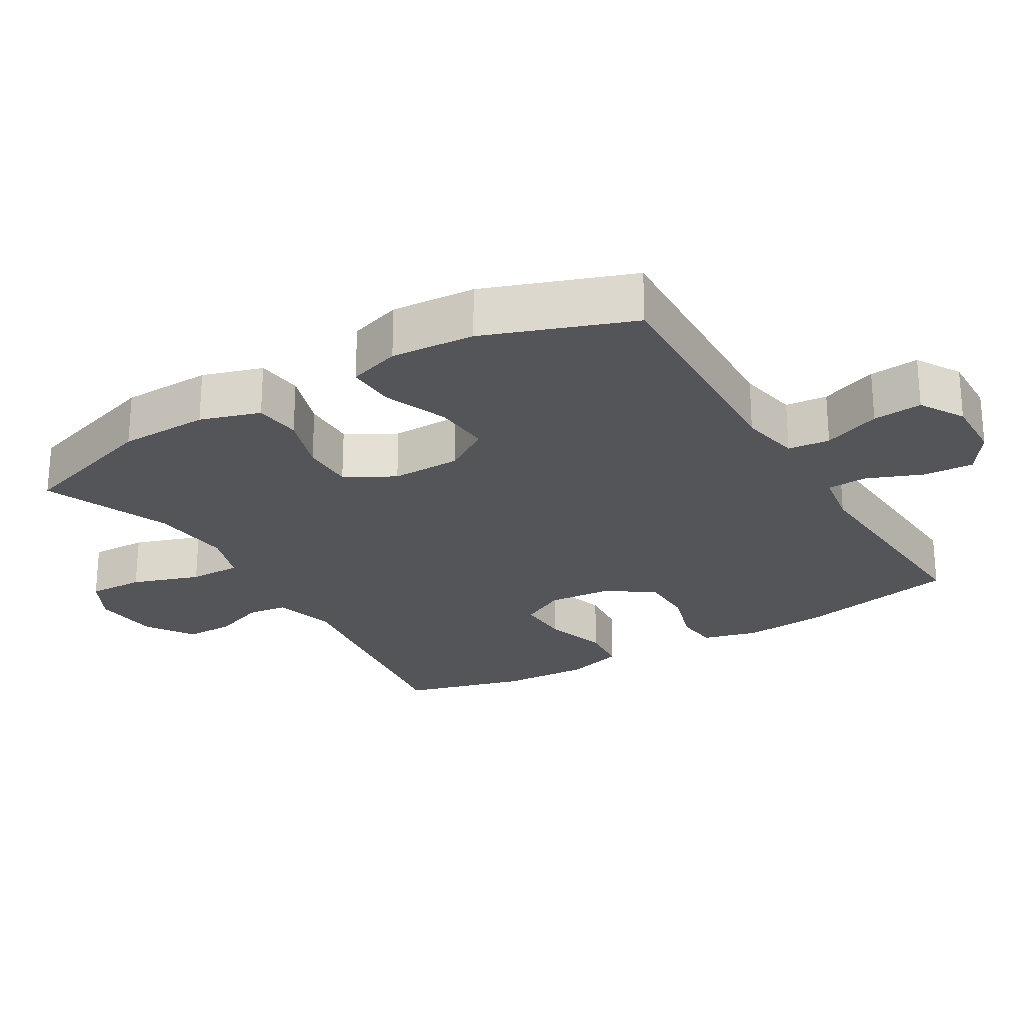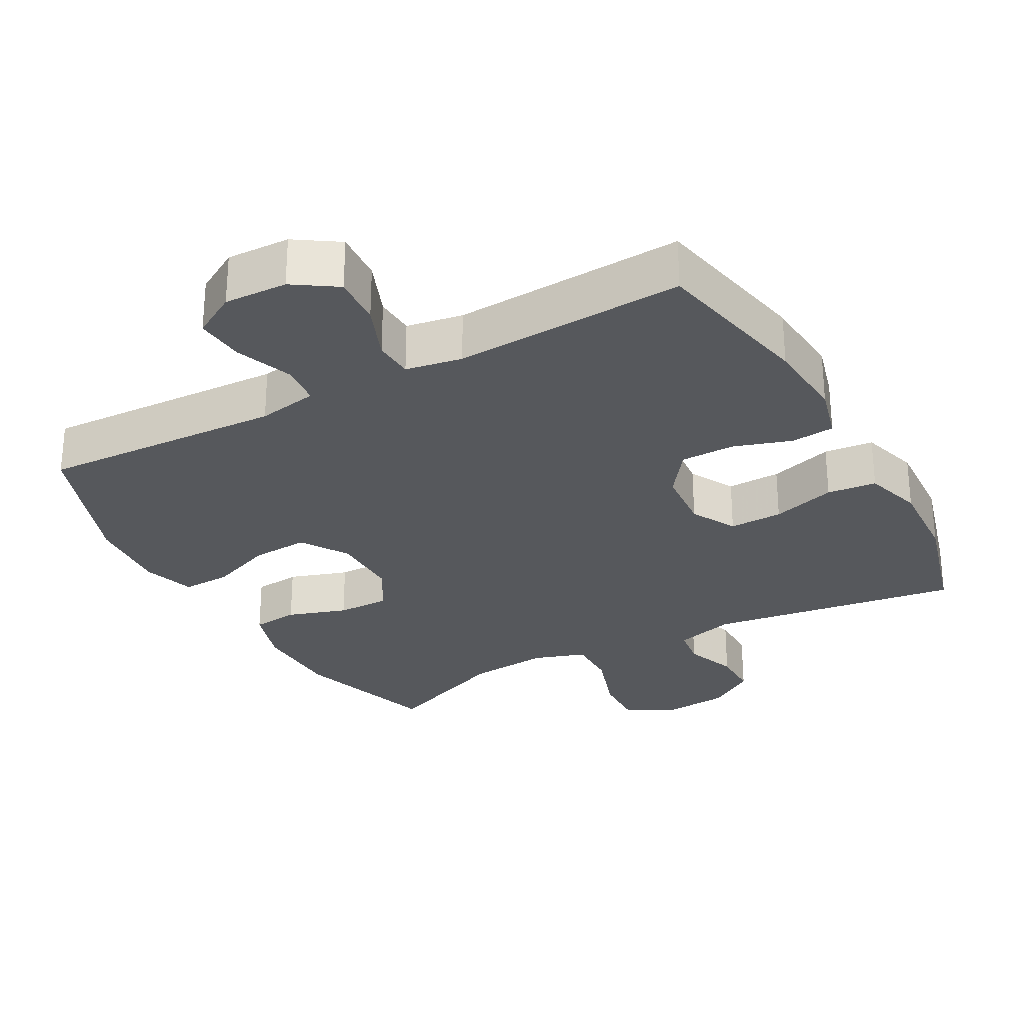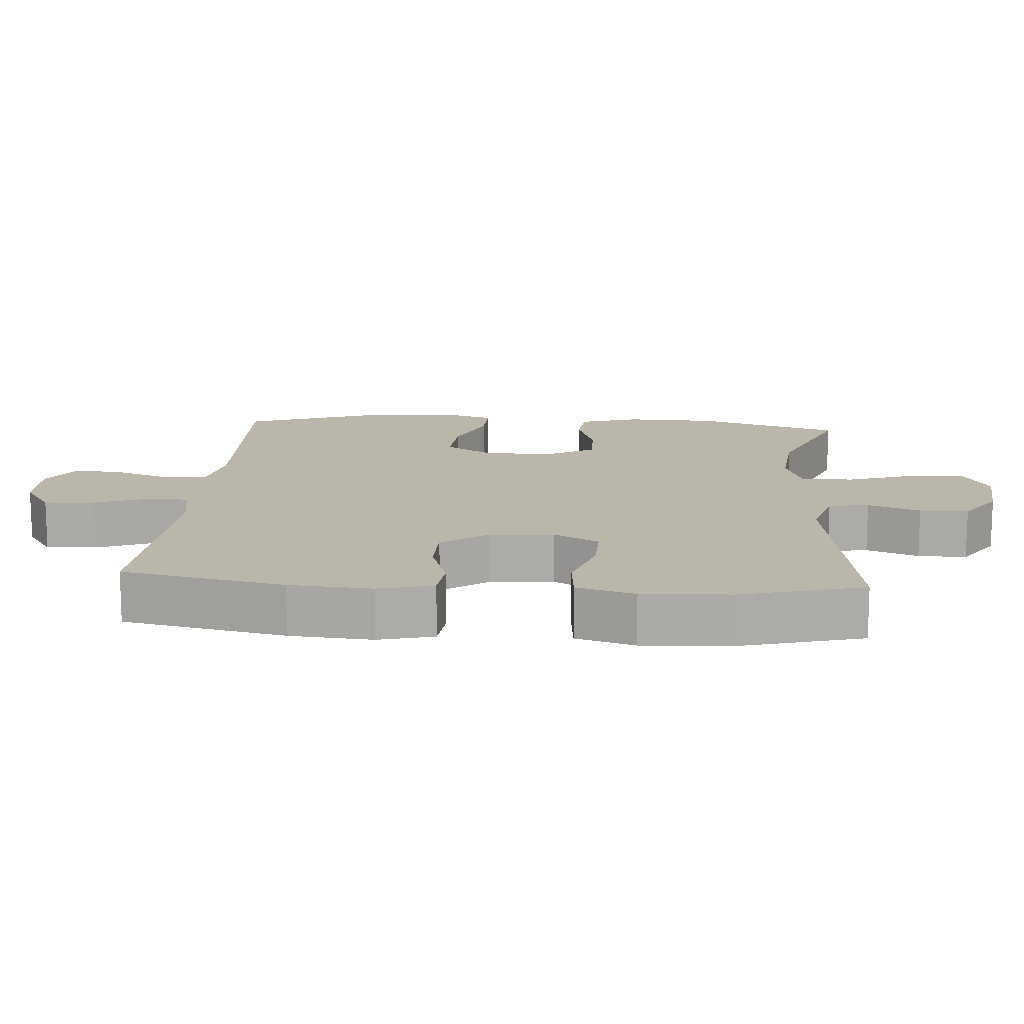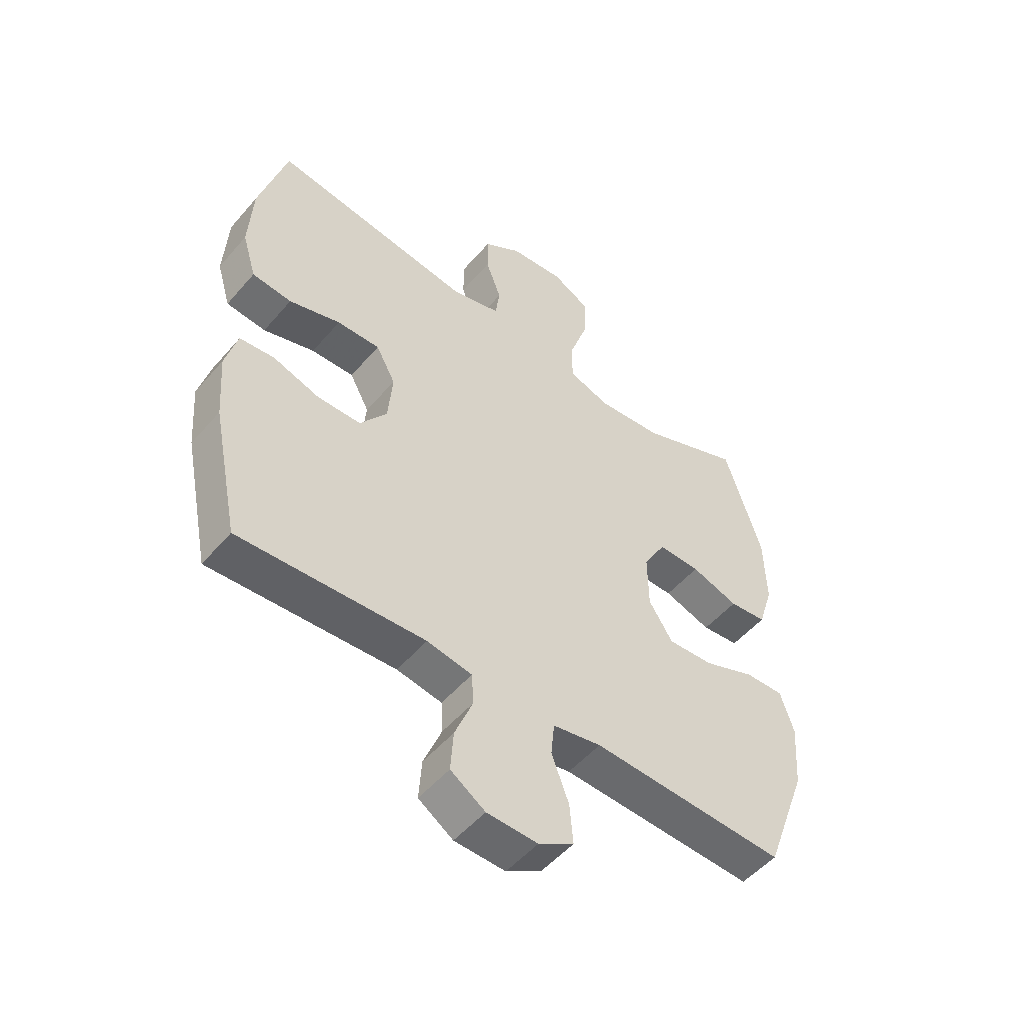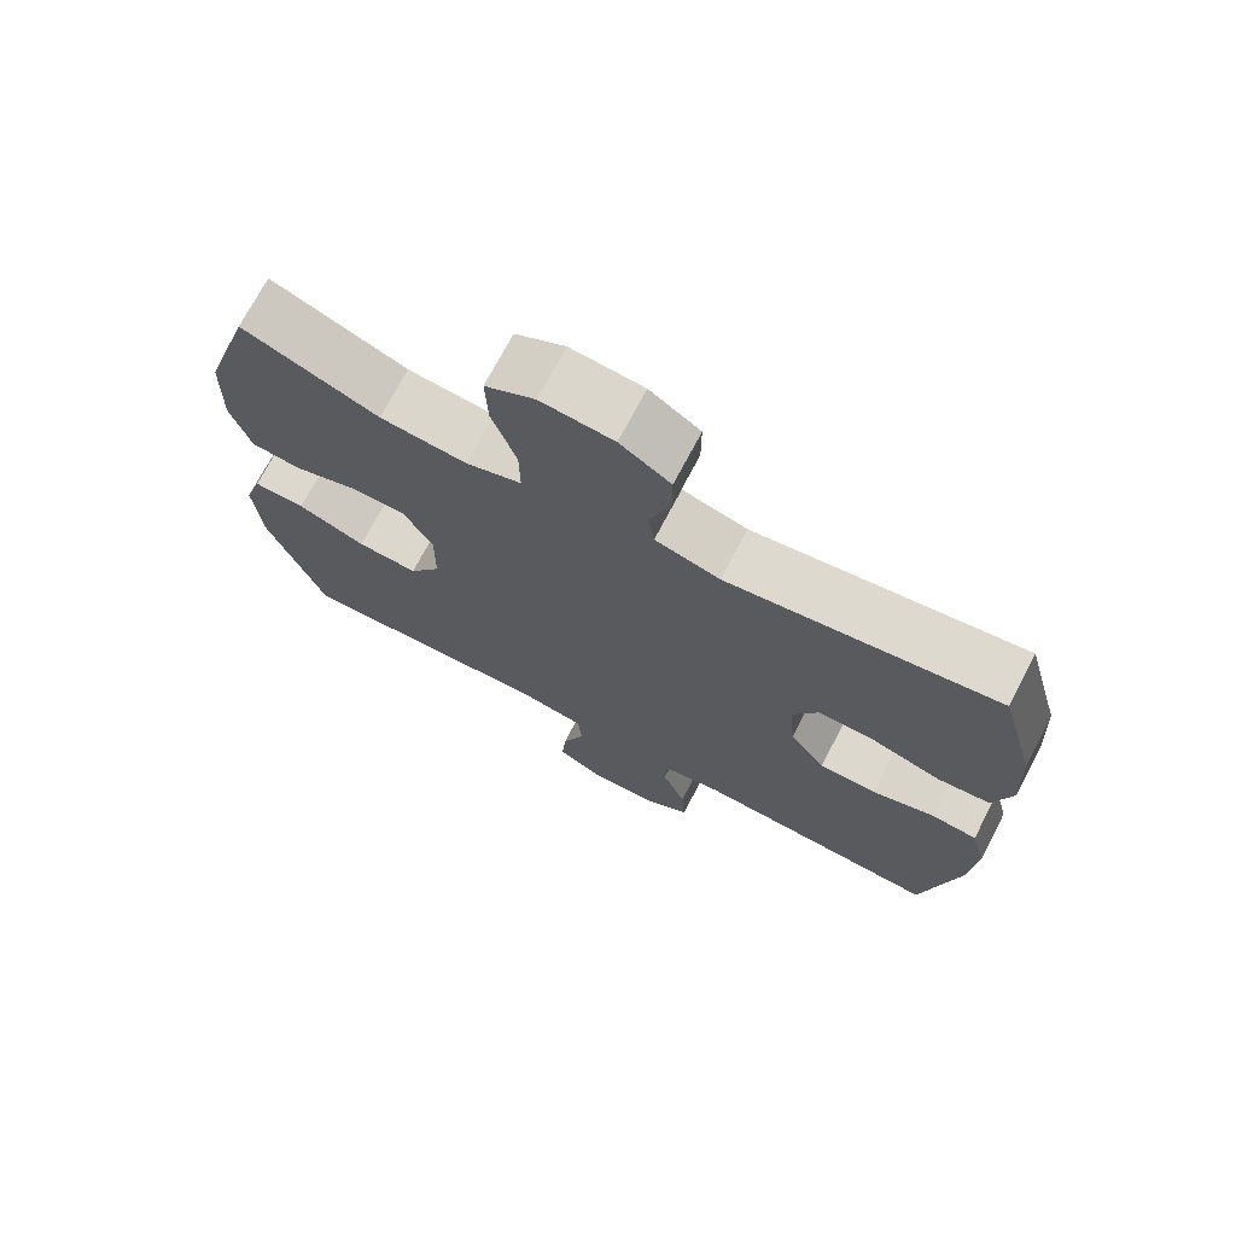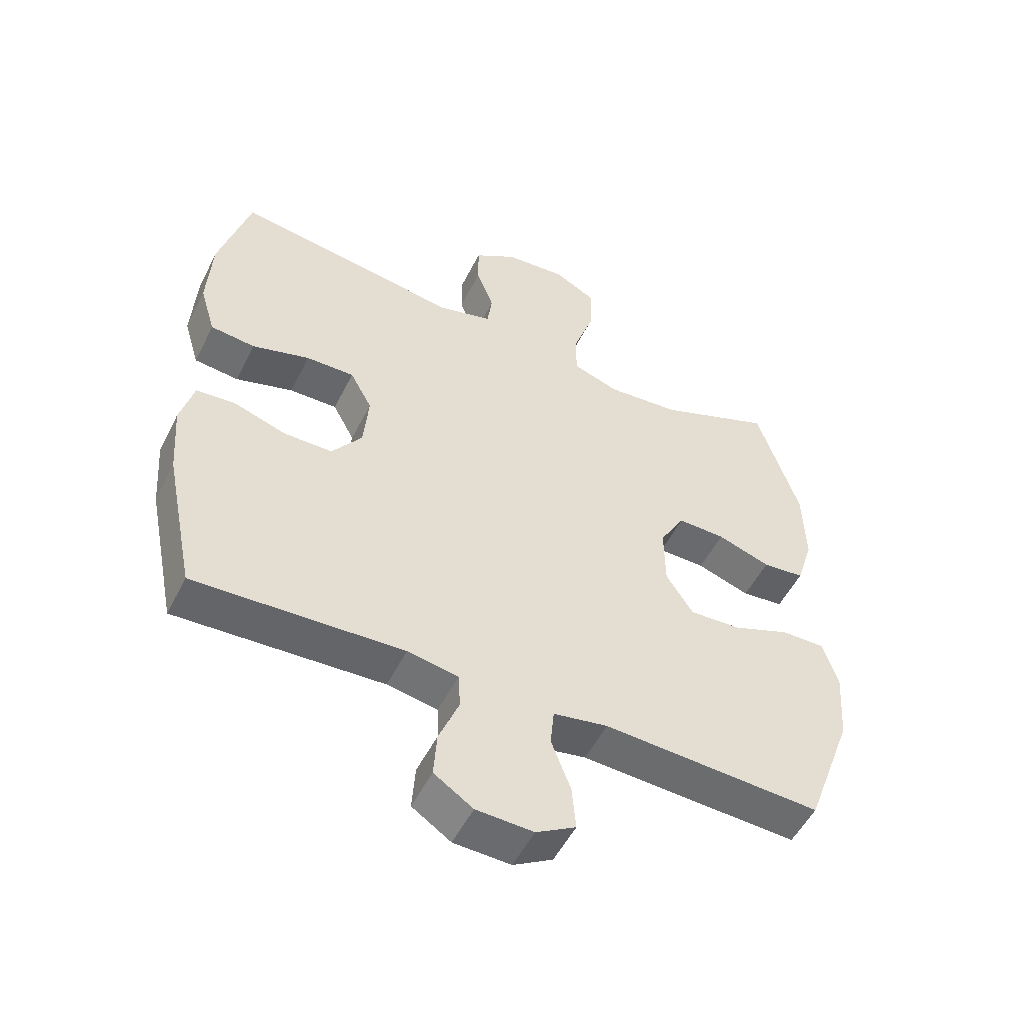
<metadata>
{"format":"obj","ext":"obj","renderer":"f3d","projection":"perspective","resolution":1024,"background":"white","views":[{"elev":-24.5,"azim":121.0,"up":"+Y"},{"elev":-28.3,"azim":-151.2,"up":"+Y"},{"elev":13.9,"azim":-85.6,"up":"+Y"},{"elev":-51.6,"azim":-39.2,"up":"+Z"},{"elev":72.0,"azim":-152.3,"up":"+Z"},{"elev":-52.7,"azim":-26.3,"up":"+Z"}]}
</metadata>
<code>
v -0.5 0.07 -0.5
v -0.548 0.07 -0.266
v -0.557 0.07 -0.147
v -0.536 0.07 -0.068
v -0.474 0.07 -0.062
v -0.39 0.07 -0.089
v -0.312 0.07 -0.088
v -0.264 0.07 -0.022
v -0.256 0.07 0.071
v -0.291 0.07 0.136
v -0.368 0.07 0.134
v -0.46 0.07 0.106
v -0.531 0.07 0.113
v -0.556 0.07 0.197
v -0.549 0.07 0.324
v -0.5 0.07 0.5
v -0.138 0.07 0.448
v -0.051 0.07 0.472
v -0.043 0.07 0.53
v -0.071 0.07 0.605
v -0.071 0.07 0.675
v -0.003 0.07 0.72
v 0.095 0.07 0.729
v 0.162 0.07 0.693
v 0.159 0.07 0.612
v 0.126 0.07 0.515
v 0.125 0.07 0.44
v 0.2 0.07 0.415
v 0.317 0.07 0.426
v 0.5 0.07 0.5
v 0.566 0.07 0.292
v 0.569 0.07 0.163
v 0.542 0.07 0.077
v 0.475 0.07 0.07
v 0.39 0.07 0.098
v 0.314 0.07 0.099
v 0.274 0.07 0.029
v 0.275 0.07 -0.071
v 0.318 0.07 -0.138
v 0.4 0.07 -0.133
v 0.492 0.07 -0.097
v 0.562 0.07 -0.095
v 0.586 0.07 -0.17
v 0.577 0.07 -0.29
v 0.5 0.07 -0.5
v 0.151 0.07 -0.484
v 0.064 0.07 -0.5
v 0.058 0.07 -0.56
v 0.089 0.07 -0.642
v 0.095 0.07 -0.713
v 0.032 0.07 -0.75
v -0.059 0.07 -0.747
v -0.121 0.07 -0.706
v -0.116 0.07 -0.633
v -0.084 0.07 -0.553
v -0.087 0.07 -0.496
v -0.168 0.07 -0.482
v -0.5 0 -0.5
v -0.548 0 -0.266
v -0.557 0 -0.147
v -0.536 0 -0.068
v -0.474 0 -0.062
v -0.39 0 -0.089
v -0.312 0 -0.088
v -0.264 0 -0.022
v -0.256 0 0.071
v -0.291 0 0.136
v -0.368 0 0.134
v -0.46 0 0.106
v -0.531 0 0.113
v -0.556 0 0.197
v -0.549 0 0.324
v -0.5 0 0.5
v -0.138 0 0.448
v -0.051 0 0.472
v -0.043 0 0.53
v -0.071 0 0.605
v -0.071 0 0.675
v -0.003 0 0.72
v 0.095 0 0.729
v 0.162 0 0.693
v 0.159 0 0.612
v 0.126 0 0.515
v 0.125 0 0.44
v 0.2 0 0.415
v 0.317 0 0.426
v 0.5 0 0.5
v 0.566 0 0.292
v 0.569 0 0.163
v 0.542 0 0.077
v 0.475 0 0.07
v 0.39 0 0.098
v 0.314 0 0.099
v 0.274 0 0.029
v 0.275 0 -0.071
v 0.318 0 -0.138
v 0.4 0 -0.133
v 0.492 0 -0.097
v 0.562 0 -0.095
v 0.586 0 -0.17
v 0.577 0 -0.29
v 0.5 0 -0.5
v 0.151 0 -0.484
v 0.064 0 -0.5
v 0.058 0 -0.56
v 0.089 0 -0.642
v 0.095 0 -0.713
v 0.032 0 -0.75
v -0.059 0 -0.747
v -0.121 0 -0.706
v -0.116 0 -0.633
v -0.084 0 -0.553
v -0.087 0 -0.496
v -0.168 0 -0.482
f 52 53 54 55
f 52 55 56
f 51 52 56
f 48 49 50 51
f 47 48 51 56
f 46 47 56 57
f 44 45 46
f 43 44 46 57
f 40 41 42 43
f 39 40 43 57
f 32 33 34 35
f 32 35 36
f 29 30 31 32
f 28 29 32 36
f 27 28 36 37
f 23 24 25 26
f 23 26 27
f 22 23 27
f 19 20 21 22
f 18 19 22 27
f 17 18 27 37
f 11 12 13 14
f 10 11 14 15
f 3 4 5 6
f 3 6 7
f 2 3 7
f 1 2 7
f 38 39 57 1
f 10 15 16 17
f 9 10 17 37
f 8 9 37 38
f 1 7 8 38
f 112 111 110 109
f 113 112 109
f 113 109 108
f 108 107 106 105
f 113 108 105 104
f 114 113 104 103
f 103 102 101
f 114 103 101 100
f 100 99 98 97
f 114 100 97 96
f 92 91 90 89
f 93 92 89
f 89 88 87 86
f 93 89 86 85
f 94 93 85 84
f 83 82 81 80
f 84 83 80
f 84 80 79
f 79 78 77 76
f 84 79 76 75
f 94 84 75 74
f 71 70 69 68
f 72 71 68 67
f 63 62 61 60
f 64 63 60
f 64 60 59
f 64 59 58
f 58 114 96 95
f 74 73 72 67
f 94 74 67 66
f 95 94 66 65
f 95 65 64 58
f 1 58 59 2
f 2 59 60 3
f 3 60 61 4
f 4 61 62 5
f 5 62 63 6
f 6 63 64 7
f 7 64 65 8
f 8 65 66 9
f 9 66 67 10
f 10 67 68 11
f 11 68 69 12
f 12 69 70 13
f 13 70 71 14
f 14 71 72 15
f 15 72 73 16
f 16 73 74 17
f 17 74 75 18
f 18 75 76 19
f 19 76 77 20
f 20 77 78 21
f 21 78 79 22
f 22 79 80 23
f 23 80 81 24
f 24 81 82 25
f 25 82 83 26
f 26 83 84 27
f 27 84 85 28
f 28 85 86 29
f 29 86 87 30
f 30 87 88 31
f 31 88 89 32
f 32 89 90 33
f 33 90 91 34
f 34 91 92 35
f 35 92 93 36
f 36 93 94 37
f 37 94 95 38
f 38 95 96 39
f 39 96 97 40
f 40 97 98 41
f 41 98 99 42
f 42 99 100 43
f 43 100 101 44
f 44 101 102 45
f 45 102 103 46
f 46 103 104 47
f 47 104 105 48
f 48 105 106 49
f 49 106 107 50
f 50 107 108 51
f 51 108 109 52
f 52 109 110 53
f 53 110 111 54
f 54 111 112 55
f 55 112 113 56
f 56 113 114 57
f 57 114 58 1

</code>
